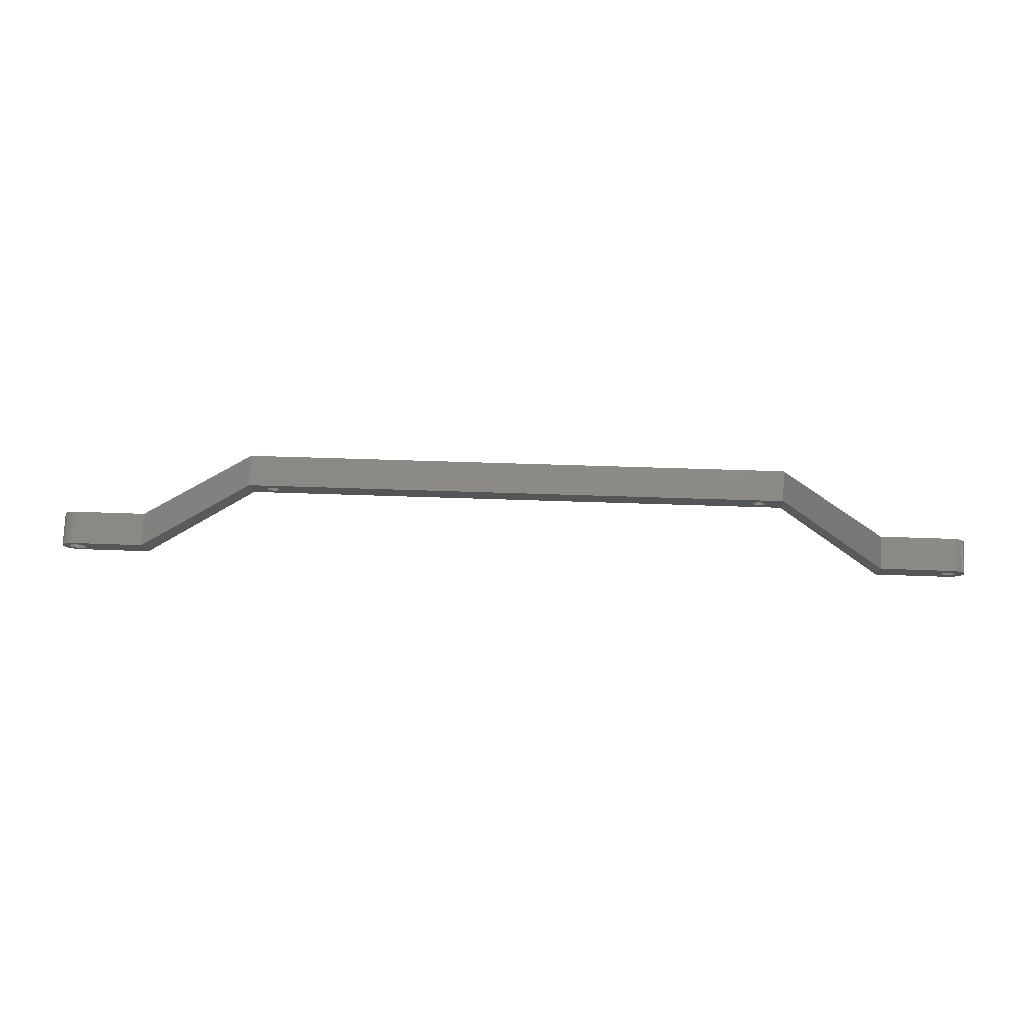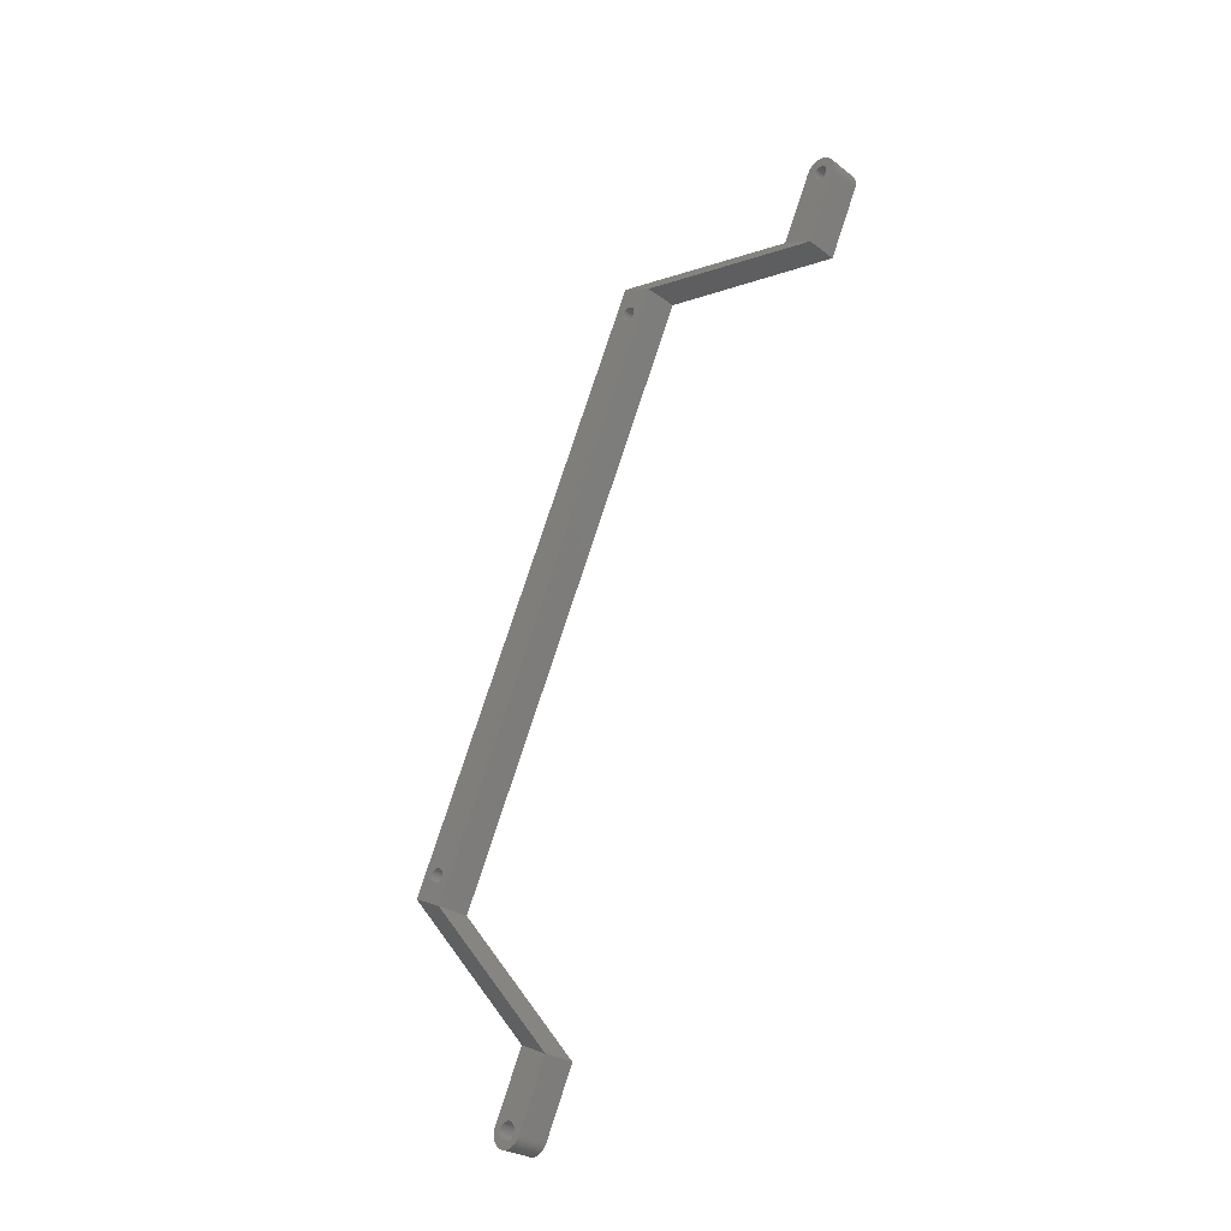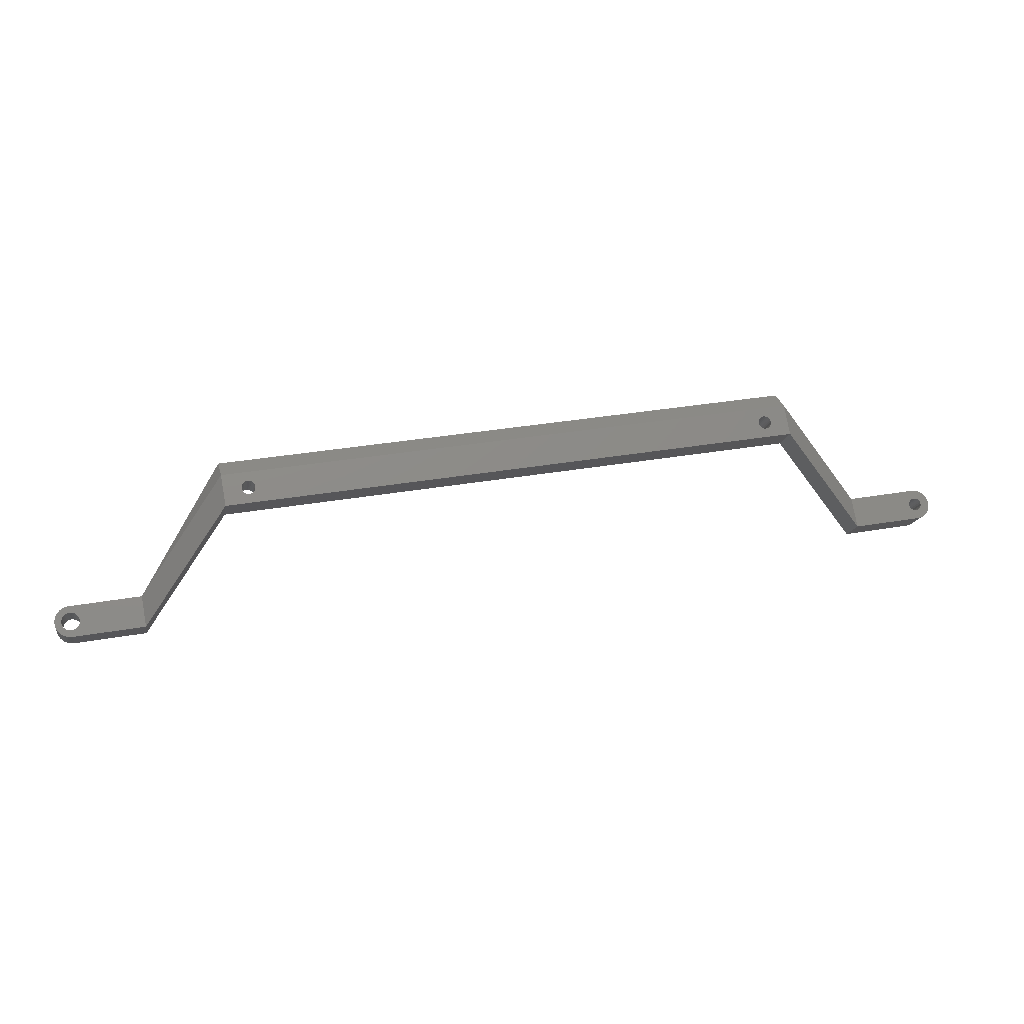
<metadata>
{"format":"stl","ext":"stl","renderer":"f3d","projection":"perspective","resolution":1024,"background":"white","views":[{"elev":32.0,"azim":3.3,"up":"+Z"},{"elev":79.1,"azim":-71.9,"up":"+Z"},{"elev":30.9,"azim":-14.5,"up":"+Y"}]}
</metadata>
<code>
# stl→obj: 310 verts, 632 faces
v 131.1 31.17 -1.001e-13
v 0.09126 36.47 5.303
v 0.09126 31.17 4.23e-15
v 131.1 36.47 5.303
v 125.6 34.71 -3.536
v 5.987 34.67 -3.499
v 5.599 34.71 -3.536
v 125.2 34.67 -3.499
v 6.349 34.56 -3.393
v 124.8 34.56 -3.393
v 6.659 34.39 -3.225
v 124.5 34.39 -3.225
v 6.898 34.18 -3.005
v 124.3 34.18 -3.005
v 7.047 33.92 -2.749
v 124.1 33.92 -2.749
v 7.099 33.64 -2.475
v 124.1 33.64 -2.475
v 7.047 33.37 -2.2
v 124.1 33.37 -2.2
v 6.898 33.11 -1.945
v 124.3 33.11 -1.945
v 6.659 32.89 -1.725
v 124.5 32.89 -1.725
v 6.349 32.73 -1.556
v 124.8 32.73 -1.556
v 5.987 32.62 -1.45
v 125.2 32.62 -1.45
v 5.599 32.58 -1.414
v 125.6 32.58 -1.414
v 131.1 36.12 -4.95
v 126 34.67 -3.499
v 126.3 34.56 -3.393
v 126.7 34.39 -3.225
v 126.9 34.18 -3.005
v 127 33.92 -2.749
v 127.1 33.64 -2.475
v 127 33.37 -2.2
v 126.9 33.11 -1.945
v 126.7 32.89 -1.725
v 126.3 32.73 -1.556
v 126 32.62 -1.45
v 0.09126 36.12 -4.95
v 4.538 34.39 -3.225
v 4.849 34.56 -3.393
v 5.21 34.67 -3.499
v 4.299 34.18 -3.005
v 4.15 33.92 -2.749
v 4.099 33.64 -2.475
v 4.15 33.37 -2.2
v 4.299 33.11 -1.945
v 4.538 32.89 -1.725
v 4.849 32.73 -1.556
v 5.21 32.62 -1.45
v 0.09126 41.42 0.3536
v 5.599 40.01 1.768
v 131.1 41.42 0.3536
v 5.21 39.97 1.804
v 4.849 39.87 1.91
v 4.538 39.7 2.078
v 4.299 39.48 2.298
v 4.15 39.22 2.554
v 4.099 38.95 2.828
v 4.15 38.67 3.103
v 4.299 38.42 3.359
v 4.538 38.2 3.578
v 4.849 38.03 3.747
v 5.21 37.92 3.853
v 5.599 37.89 3.889
v 125.6 37.89 3.889
v 126.7 39.7 2.078
v 126.3 39.87 1.91
v 126 39.97 1.804
v 125.6 40.01 1.768
v 126.9 39.48 2.298
v 127 39.22 2.554
v 127.1 38.95 2.828
v 127 38.67 3.103
v 126.9 38.42 3.359
v 126.7 38.2 3.578
v 126.3 38.03 3.747
v 126 37.92 3.853
v 5.987 39.97 1.804
v 125.2 39.97 1.804
v 6.349 39.87 1.91
v 124.8 39.87 1.91
v 6.659 39.7 2.078
v 124.5 39.7 2.078
v 6.898 39.48 2.298
v 124.3 39.48 2.298
v 7.047 39.22 2.554
v 124.1 39.22 2.554
v 7.099 38.95 2.828
v 124.1 38.95 2.828
v 7.047 38.67 3.103
v 124.1 38.67 3.103
v 6.898 38.42 3.359
v 124.3 38.42 3.359
v 6.659 38.2 3.578
v 124.5 38.2 3.578
v 6.349 38.03 3.747
v 124.8 38.03 3.747
v 5.987 37.92 3.853
v 125.2 37.92 3.853
v -37.5 3.155 -0.2697
v -37.97 8.662 4.831
v -37.97 3.358 -0.4727
v -37.5 8.459 5.034
v -36.99 3.007 -0.1211
v -36.99 8.31 5.182
v -19.89 2.886 -8.46e-15
v -35.91 7.835 -4.95
v -19.89 7.835 -4.95
v -36.46 7.805 -4.919
v -36.99 7.714 -4.829
v -37.5 7.566 -4.68
v -35.14 6.667 -3.781
v -37.97 7.363 -4.477
v -35.52 6.747 -3.862
v -38.38 7.11 -4.225
v -35.91 6.775 -3.889
v -38.74 6.815 -3.93
v -34.8 6.536 -3.651
v -34.49 6.36 -3.475
v -34.25 6.146 -3.261
v -34.06 5.902 -3.016
v -33.95 5.636 -2.751
v -33.91 5.36 -2.475
v -33.95 5.085 -2.199
v -34.06 4.819 -1.934
v -34.25 4.575 -1.689
v -34.49 4.36 -1.475
v -34.8 4.185 -1.299
v -35.14 4.054 -1.168
v -35.52 3.973 -1.088
v -35.91 3.946 -1.061
v -38.74 3.906 -1.02
v -38.38 3.61 -0.7249
v -36.46 2.916 -0.03047
v -35.91 2.886 0
v -36.3 6.747 -3.862
v -39.03 6.484 -3.598
v -36.67 6.667 -3.781
v -37.02 6.536 -3.651
v -37.32 6.36 -3.475
v -39.24 6.125 -3.24
v -37.57 6.146 -3.261
v -37.76 5.902 -3.016
v -39.37 5.748 -2.862
v -37.87 5.636 -2.751
v -39.41 5.36 -2.475
v -37.91 5.36 -2.475
v -39.37 4.973 -2.088
v -37.87 5.085 -2.199
v -37.76 4.819 -1.934
v -39.24 4.596 -1.71
v -37.57 4.575 -1.689
v -39.03 4.237 -1.351
v -37.32 4.36 -1.475
v -37.02 4.185 -1.299
v -36.67 4.054 -1.168
v -36.3 3.973 -1.088
v -36.46 8.219 5.273
v -35.91 8.189 5.303
v -37.32 9.664 3.828
v -37.57 9.878 3.614
v -37.76 10.12 3.37
v -38.74 9.209 4.283
v -39.03 9.54 3.952
v -37.02 9.488 4.004
v -34.8 9.488 4.004
v -34.49 9.664 3.828
v -35.91 9.25 4.243
v -36.3 9.277 4.215
v -39.24 9.899 3.593
v -39.37 10.28 3.216
v -39.37 11.05 2.441
v -39.24 11.43 2.064
v -37.87 10.94 2.553
v -37.76 11.2 2.287
v -38.38 8.914 4.578
v -37.32 11.66 1.828
v -37.02 11.84 1.653
v -34.06 11.2 2.287
v -34.25 11.45 2.043
v -36.67 11.97 1.522
v -35.14 9.357 4.135
v -35.52 9.277 4.215
v -37.57 11.45 2.043
v -19.89 8.189 5.303
v -36.67 9.357 4.135
v -34.49 11.66 1.828
v -37.91 10.66 2.828
v -19.89 13.14 0.3536
v -36.3 12.05 1.441
v -35.91 12.08 1.414
v -34.06 10.12 3.37
v -33.95 10.39 3.104
v -37.87 10.39 3.104
v -33.91 10.66 2.828
v -33.95 10.94 2.553
v -34.25 9.878 3.614
v -35.52 12.05 1.441
v -35.14 11.97 1.522
v -39.41 10.66 2.828
v -36.99 13.02 0.4747
v -37.5 12.87 0.6233
v -34.8 11.84 1.653
v -36.46 13.11 0.384
v -38.38 12.41 1.078
v -37.97 12.67 0.8262
v -39.03 11.79 1.705
v -35.91 13.14 0.3536
v -38.74 12.12 1.374
v 167.7 2.916 -0.03047
v 167.1 8.189 5.303
v 167.1 2.886 3.948e-14
v 167.7 8.219 5.273
v 168.2 3.007 -0.1211
v 168.2 8.31 5.182
v 170.4 6.125 -3.24
v 167.1 6.421 -3.536
v 170.2 6.484 -3.598
v 167.5 6.385 -3.499
v 167.9 6.279 -3.393
v 168.2 6.11 -3.225
v 170.6 5.748 -2.862
v 168.4 5.891 -3.005
v 168.6 5.635 -2.749
v 170.6 5.36 -2.475
v 168.6 5.36 -2.475
v 170.6 4.973 -2.088
v 168.6 5.086 -2.2
v 168.4 4.83 -1.945
v 170.4 4.596 -1.71
v 168.2 4.61 -1.725
v 167.9 4.442 -1.556
v 170.2 4.237 -1.351
v 167.5 4.336 -1.45
v 167.1 4.3 -1.414
v 167.7 7.805 -4.919
v 151.1 7.835 -4.95
v 167.1 7.835 -4.95
v 151.1 2.886 0
v 168.2 7.714 -4.829
v 168.7 7.566 -4.68
v 169.2 7.363 -4.477
v 169.6 7.11 -4.225
v 166.7 6.385 -3.499
v 169.9 6.815 -3.93
v 166.4 6.279 -3.393
v 166 6.11 -3.225
v 165.8 5.891 -3.005
v 165.7 5.635 -2.749
v 165.6 5.36 -2.475
v 165.7 5.086 -2.2
v 165.8 4.83 -1.945
v 166 4.61 -1.725
v 166.4 4.442 -1.556
v 166.7 4.336 -1.45
v 169.9 3.906 -1.02
v 169.6 3.61 -0.7249
v 169.2 3.358 -0.4727
v 168.7 3.155 -0.2697
v 0.09126 41.42 -4.95
v 131.1 41.42 -4.95
v 151.1 13.14 0.3536
v 168.7 8.459 5.034
v 169.2 8.662 4.831
v 169.6 8.914 4.578
v 169.9 9.209 4.283
v 170.2 9.54 3.952
v 170.4 9.899 3.593
v 170.6 10.28 3.216
v 170.6 11.05 2.441
v 170.4 11.43 2.064
v 151.1 8.189 5.303
v 167.1 13.14 0.3536
v 167.7 13.11 0.384
v 168.2 13.02 0.4747
v 168.7 12.87 0.6233
v 169.2 12.67 0.8262
v 169.6 12.41 1.078
v 166.7 11.69 1.804
v 169.9 12.12 1.374
v 167.1 11.72 1.768
v 170.2 11.79 1.705
v 166.4 11.58 1.91
v 166 11.41 2.078
v 165.8 11.19 2.298
v 165.7 10.94 2.554
v 165.6 10.66 2.828
v 165.7 10.39 3.103
v 165.8 10.13 3.359
v 166 9.914 3.578
v 166.4 9.745 3.747
v 166.7 9.639 3.853
v 167.1 9.603 3.889
v 167.5 11.69 1.804
v 167.9 11.58 1.91
v 168.2 11.41 2.078
v 168.4 11.19 2.298
v 168.6 10.94 2.554
v 170.6 10.66 2.828
v 168.6 10.66 2.828
v 168.6 10.39 3.103
v 168.4 10.13 3.359
v 168.2 9.914 3.578
v 167.9 9.745 3.747
v 167.5 9.639 3.853
f 1 2 3
f 2 1 4
f 5 6 7
f 6 5 8
f 6 8 9
f 9 8 10
f 9 10 11
f 11 10 12
f 11 12 13
f 13 12 14
f 13 14 15
f 15 14 16
f 15 16 17
f 17 16 18
f 17 18 19
f 19 18 20
f 19 20 21
f 21 20 22
f 21 22 23
f 23 22 24
f 23 24 25
f 25 24 26
f 25 26 27
f 27 26 28
f 27 28 29
f 29 28 30
f 31 5 7
f 5 31 32
f 32 31 33
f 33 31 34
f 34 31 1
f 34 1 35
f 35 1 36
f 36 1 37
f 37 1 38
f 38 1 39
f 39 1 40
f 40 1 41
f 41 1 42
f 42 1 30
f 43 44 3
f 44 43 45
f 45 43 46
f 46 43 7
f 7 43 31
f 3 44 47
f 3 47 48
f 3 48 49
f 3 49 50
f 3 50 51
f 3 51 52
f 3 52 53
f 3 53 54
f 3 54 29
f 3 29 30
f 3 30 1
f 55 56 57
f 56 55 58
f 58 55 59
f 59 55 60
f 60 55 2
f 60 2 61
f 61 2 62
f 62 2 63
f 63 2 64
f 64 2 65
f 65 2 66
f 66 2 67
f 67 2 68
f 68 2 69
f 69 2 70
f 70 2 4
f 57 71 4
f 71 57 72
f 72 57 73
f 73 57 74
f 74 57 56
f 4 71 75
f 4 75 76
f 4 76 77
f 4 77 78
f 4 78 79
f 4 79 80
f 4 80 81
f 4 81 82
f 4 82 70
f 83 74 56
f 74 83 84
f 84 83 85
f 84 85 86
f 86 85 87
f 86 87 88
f 88 87 89
f 88 89 90
f 90 89 91
f 90 91 92
f 92 91 93
f 92 93 94
f 94 93 95
f 94 95 96
f 96 95 97
f 96 97 98
f 98 97 99
f 98 99 100
f 100 99 101
f 100 101 102
f 102 101 103
f 102 103 104
f 104 103 69
f 104 69 70
f 105 106 107
f 106 105 108
f 109 108 105
f 108 109 110
f 111 112 113
f 112 111 114
f 114 111 115
f 115 111 116
f 116 111 117
f 116 117 118
f 118 117 119
f 118 119 120
f 120 119 121
f 120 121 122
f 117 111 123
f 123 111 124
f 124 111 125
f 125 111 126
f 126 111 127
f 127 111 128
f 128 111 129
f 129 111 130
f 130 111 131
f 131 111 132
f 132 111 133
f 133 111 134
f 134 111 135
f 135 111 136
f 136 111 137
f 137 111 138
f 138 111 107
f 107 111 105
f 105 111 109
f 109 111 139
f 139 111 140
f 122 141 142
f 141 122 121
f 142 141 143
f 142 143 144
f 142 144 145
f 142 145 146
f 146 145 147
f 146 147 148
f 146 148 149
f 149 148 150
f 149 150 151
f 151 150 152
f 151 152 153
f 153 152 154
f 153 154 155
f 153 155 156
f 156 155 157
f 156 157 158
f 158 157 159
f 158 159 160
f 158 160 137
f 137 160 161
f 137 161 162
f 137 162 136
f 140 163 139
f 163 140 164
f 157 165 159
f 165 157 166
f 155 166 157
f 166 155 167
f 139 110 109
f 110 139 163
f 168 158 137
f 158 168 169
f 159 170 160
f 170 159 165
f 171 132 133
f 132 171 172
f 173 162 174
f 162 173 136
f 175 153 156
f 153 175 176
f 177 146 149
f 146 177 178
f 148 179 150
f 179 148 180
f 106 138 107
f 138 106 181
f 144 182 145
f 182 144 183
f 184 125 126
f 125 184 185
f 186 144 143
f 144 186 183
f 187 135 188
f 135 187 134
f 147 180 148
f 180 147 189
f 190 140 111
f 140 190 164
f 169 156 158
f 156 169 175
f 134 171 133
f 171 134 187
f 191 160 170
f 160 191 161
f 174 161 191
f 161 174 162
f 185 124 125
f 124 185 192
f 113 3 111
f 3 113 43
f 150 193 152
f 193 150 179
f 145 189 147
f 189 145 182
f 3 190 111
f 190 3 2
f 2 194 190
f 194 2 55
f 121 195 141
f 195 121 196
f 197 129 130
f 129 197 198
f 152 199 154
f 199 152 193
f 50 65 51
f 65 50 64
f 6 56 7
f 56 6 83
f 7 58 46
f 58 7 56
f 46 59 45
f 59 46 58
f 45 60 44
f 60 45 59
f 44 61 47
f 61 44 60
f 47 62 48
f 62 47 61
f 48 63 49
f 63 48 62
f 49 64 50
f 64 49 63
f 93 15 17
f 15 93 91
f 101 23 25
f 23 101 99
f 89 11 13
f 11 89 87
f 97 19 21
f 19 97 95
f 52 67 53
f 67 52 66
f 101 27 103
f 27 101 25
f 99 21 23
f 21 99 97
f 87 9 11
f 9 87 85
f 51 66 52
f 66 51 65
f 9 83 6
f 83 9 85
f 91 13 15
f 13 91 89
f 103 29 69
f 29 103 27
f 69 54 68
f 54 69 29
f 95 17 19
f 17 95 93
f 68 53 67
f 53 68 54
f 200 127 128
f 127 200 201
f 172 131 132
f 131 172 202
f 141 186 143
f 186 141 195
f 117 203 119
f 203 117 204
f 202 130 131
f 130 202 197
f 201 126 127
f 126 201 184
f 176 151 153
f 151 176 205
f 206 116 207
f 116 206 115
f 123 204 117
f 204 123 208
f 209 115 206
f 115 209 114
f 210 118 120
f 118 210 211
f 178 142 146
f 142 178 212
f 205 149 151
f 149 205 177
f 194 112 213
f 112 194 113
f 214 120 122
f 120 214 210
f 212 122 142
f 122 212 214
f 181 137 138
f 137 181 168
f 207 118 211
f 118 207 116
f 214 195 196
f 195 214 212
f 195 212 186
f 186 212 183
f 183 212 182
f 182 212 178
f 182 178 189
f 189 178 180
f 180 178 177
f 180 177 179
f 179 177 205
f 179 205 193
f 193 205 176
f 193 176 199
f 199 176 167
f 167 176 175
f 167 175 166
f 166 175 169
f 166 169 165
f 165 169 170
f 170 169 168
f 170 168 191
f 191 168 174
f 174 168 173
f 213 190 194
f 190 213 209
f 190 209 206
f 190 206 207
f 190 207 204
f 204 207 211
f 204 211 203
f 203 211 210
f 203 210 196
f 196 210 214
f 190 204 208
f 190 208 192
f 190 192 185
f 190 185 184
f 190 184 201
f 190 201 200
f 190 200 198
f 190 198 197
f 190 197 202
f 190 202 172
f 190 172 171
f 190 171 187
f 190 187 188
f 190 188 173
f 190 173 168
f 190 168 181
f 190 181 106
f 190 106 108
f 190 108 110
f 190 110 163
f 190 163 164
f 114 213 112
f 213 114 209
f 119 196 121
f 196 119 203
f 198 128 129
f 128 198 200
f 154 167 155
f 167 154 199
f 192 123 124
f 123 192 208
f 188 136 173
f 136 188 135
f 215 216 217
f 216 215 218
f 219 218 215
f 218 219 220
f 221 222 223
f 222 221 224
f 224 221 225
f 225 221 226
f 226 221 227
f 226 227 228
f 228 227 229
f 229 227 230
f 229 230 231
f 231 230 232
f 231 232 233
f 233 232 234
f 234 232 235
f 234 235 236
f 236 235 237
f 237 235 238
f 237 238 239
f 239 238 240
f 241 242 243
f 242 241 244
f 244 241 245
f 244 245 246
f 244 246 247
f 244 247 248
f 244 248 249
f 249 248 250
f 249 250 222
f 222 250 223
f 244 249 251
f 244 251 252
f 244 252 253
f 244 253 254
f 244 254 255
f 244 255 256
f 244 256 257
f 244 257 258
f 244 258 259
f 244 259 260
f 244 260 240
f 244 240 238
f 244 238 261
f 244 261 262
f 244 262 263
f 244 263 264
f 244 264 219
f 244 219 215
f 244 215 217
f 265 113 194
f 265 194 55
f 266 267 242
f 43 113 265
f 266 43 265
f 43 266 31
f 242 31 266
f 57 267 266
f 55 266 265
f 266 55 57
f 268 219 264
f 219 268 220
f 262 269 263
f 269 262 270
f 269 264 263
f 264 269 268
f 238 271 261
f 271 238 272
f 232 273 235
f 273 232 274
f 221 275 227
f 275 221 276
f 235 272 238
f 272 235 273
f 217 277 244
f 277 217 216
f 1 242 244
f 242 1 31
f 277 278 267
f 278 277 279
f 279 277 280
f 280 277 281
f 281 277 282
f 282 277 283
f 283 277 284
f 283 284 285
f 285 284 286
f 285 286 287
f 284 277 288
f 288 277 289
f 289 277 290
f 290 277 291
f 291 277 292
f 292 277 293
f 293 277 294
f 294 277 295
f 295 277 296
f 296 277 297
f 297 277 298
f 298 277 272
f 272 277 271
f 271 277 270
f 270 277 269
f 269 277 268
f 268 277 220
f 220 277 218
f 218 277 216
f 286 276 287
f 276 286 299
f 276 299 300
f 276 300 301
f 276 301 275
f 275 301 302
f 275 302 303
f 275 303 304
f 304 303 305
f 304 305 274
f 274 305 306
f 274 306 307
f 274 307 273
f 273 307 308
f 273 308 309
f 273 309 272
f 272 309 310
f 272 310 298
f 277 1 244
f 1 277 4
f 267 4 277
f 4 267 57
f 223 276 221
f 276 223 287
f 279 245 241
f 245 279 280
f 247 283 248
f 283 247 282
f 230 274 232
f 274 230 304
f 280 246 245
f 246 280 281
f 227 304 230
f 304 227 275
f 282 246 281
f 246 282 247
f 278 242 267
f 242 278 243
f 248 285 250
f 285 248 283
f 279 243 278
f 243 279 241
f 250 287 223
f 287 250 285
f 261 270 262
f 270 261 271
f 76 35 36
f 35 76 75
f 80 39 40
f 39 80 79
f 71 33 34
f 33 71 72
f 81 42 82
f 42 81 41
f 81 40 41
f 40 81 80
f 78 37 38
f 37 78 77
f 79 38 39
f 38 79 78
f 77 36 37
f 36 77 76
f 75 34 35
f 34 75 71
f 102 28 26
f 28 102 104
f 82 30 70
f 30 82 42
f 70 28 104
f 28 70 30
f 33 73 32
f 73 33 72
f 284 251 249
f 251 284 288
f 251 289 252
f 289 251 288
f 256 294 257
f 294 256 293
f 254 292 255
f 292 254 291
f 257 295 258
f 295 257 294
f 222 284 249
f 284 222 286
f 253 291 254
f 291 253 290
f 255 293 256
f 293 255 292
f 258 296 259
f 296 258 295
f 310 240 298
f 240 310 239
f 309 239 310
f 239 309 237
f 309 236 237
f 236 309 308
f 224 286 222
f 286 224 299
f 297 259 296
f 259 297 260
f 308 234 236
f 234 308 307
f 307 233 234
f 233 307 306
f 252 290 253
f 290 252 289
f 305 229 231
f 229 305 303
f 303 228 229
f 228 303 302
f 302 226 228
f 226 302 301
f 298 260 297
f 260 298 240
f 306 231 233
f 231 306 305
f 301 225 226
f 225 301 300
f 16 94 18
f 94 16 92
f 18 96 20
f 96 18 94
f 22 100 24
f 100 22 98
f 20 98 22
f 98 20 96
f 10 88 12
f 88 10 86
f 225 299 224
f 299 225 300
f 5 84 8
f 84 5 74
f 8 86 10
f 86 8 84
f 14 92 16
f 92 14 90
f 12 90 14
f 90 12 88
f 24 102 26
f 102 24 100
f 32 74 5
f 74 32 73

</code>
